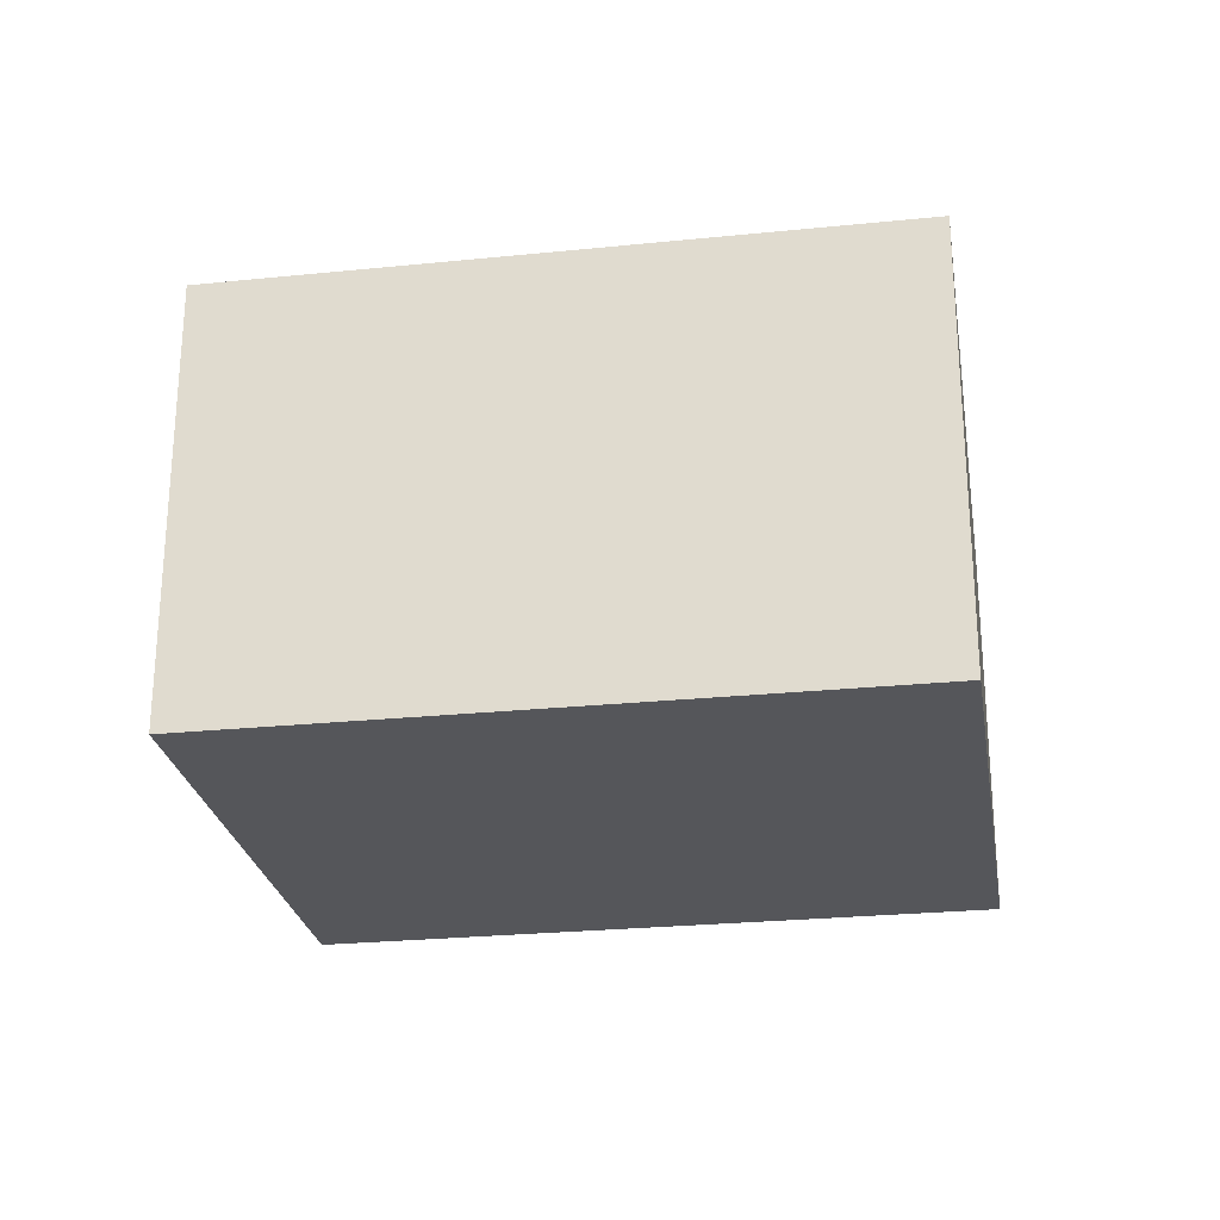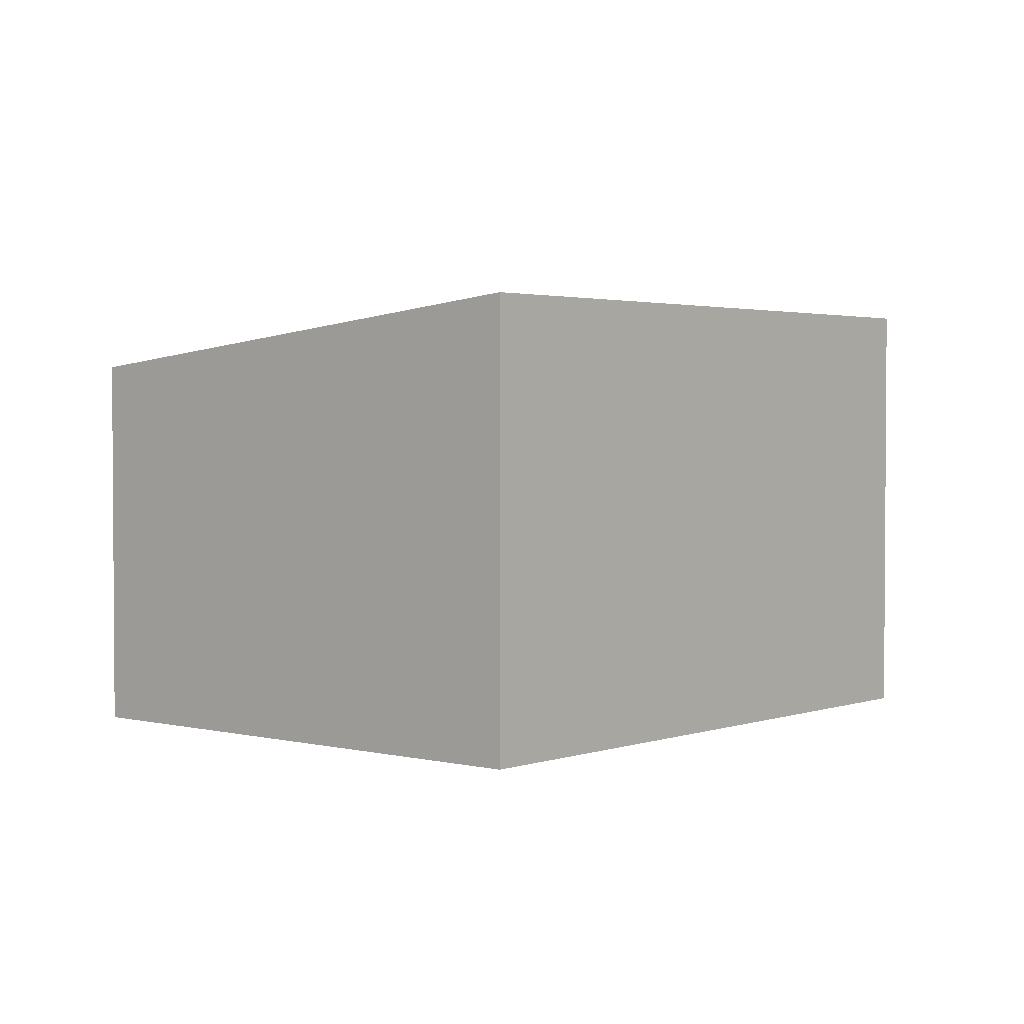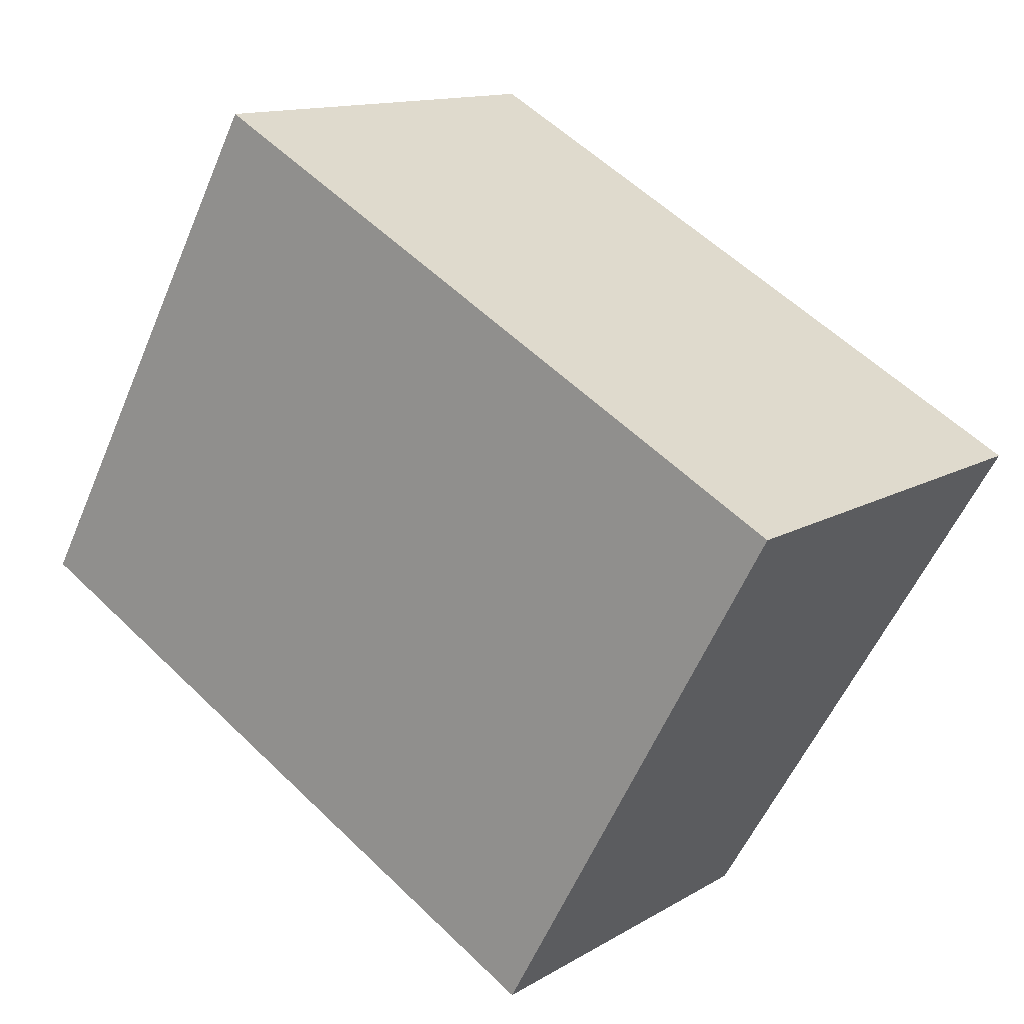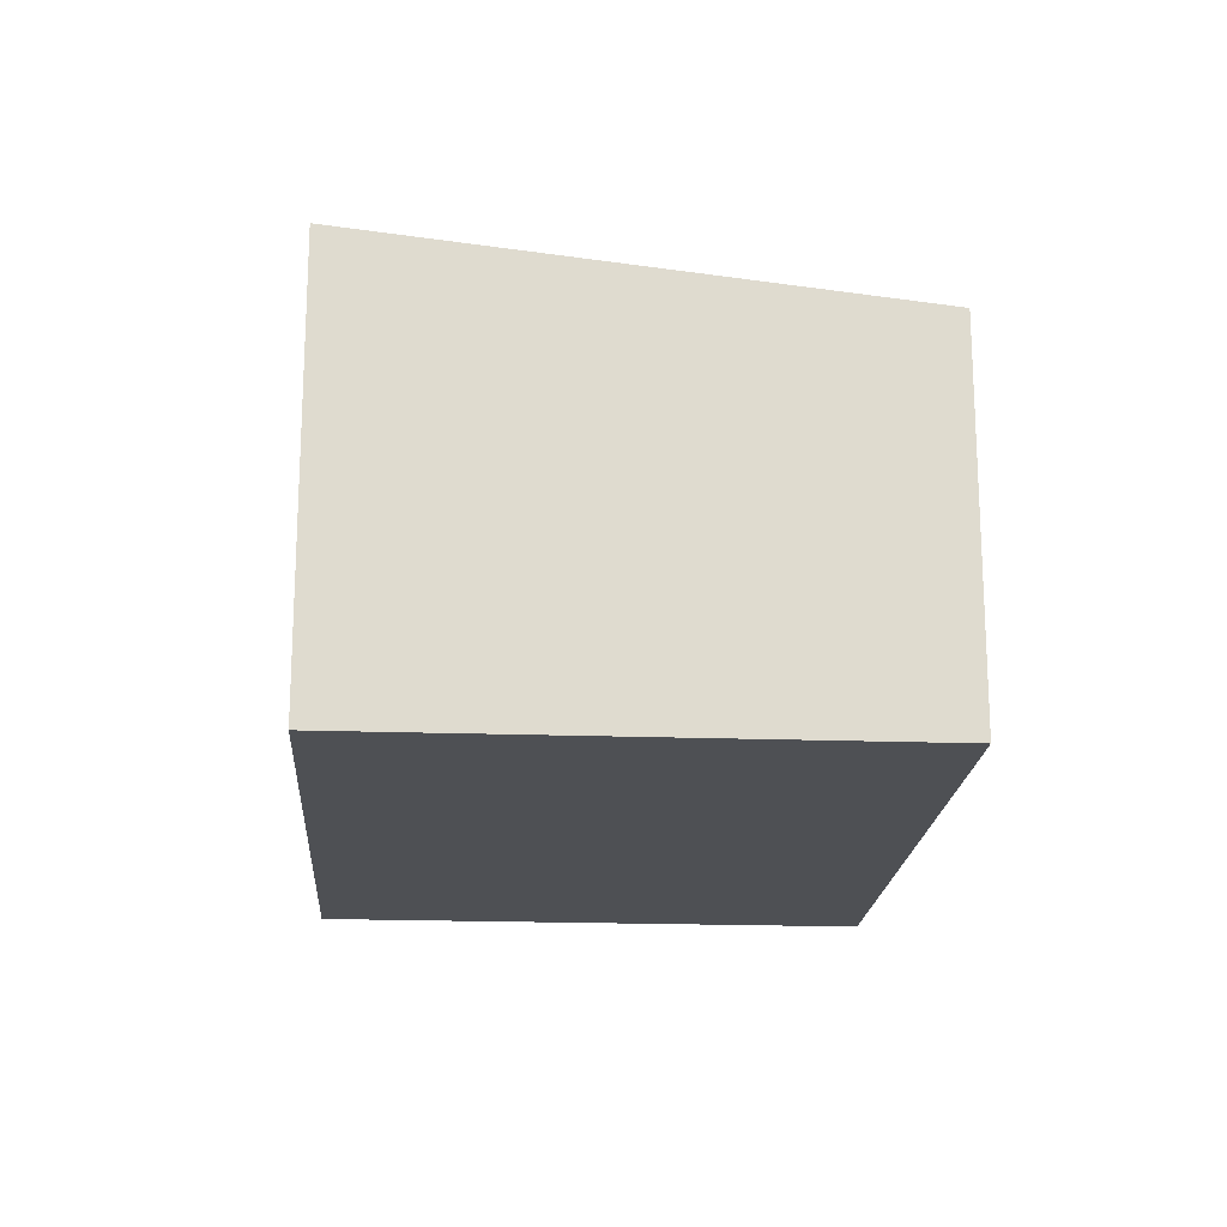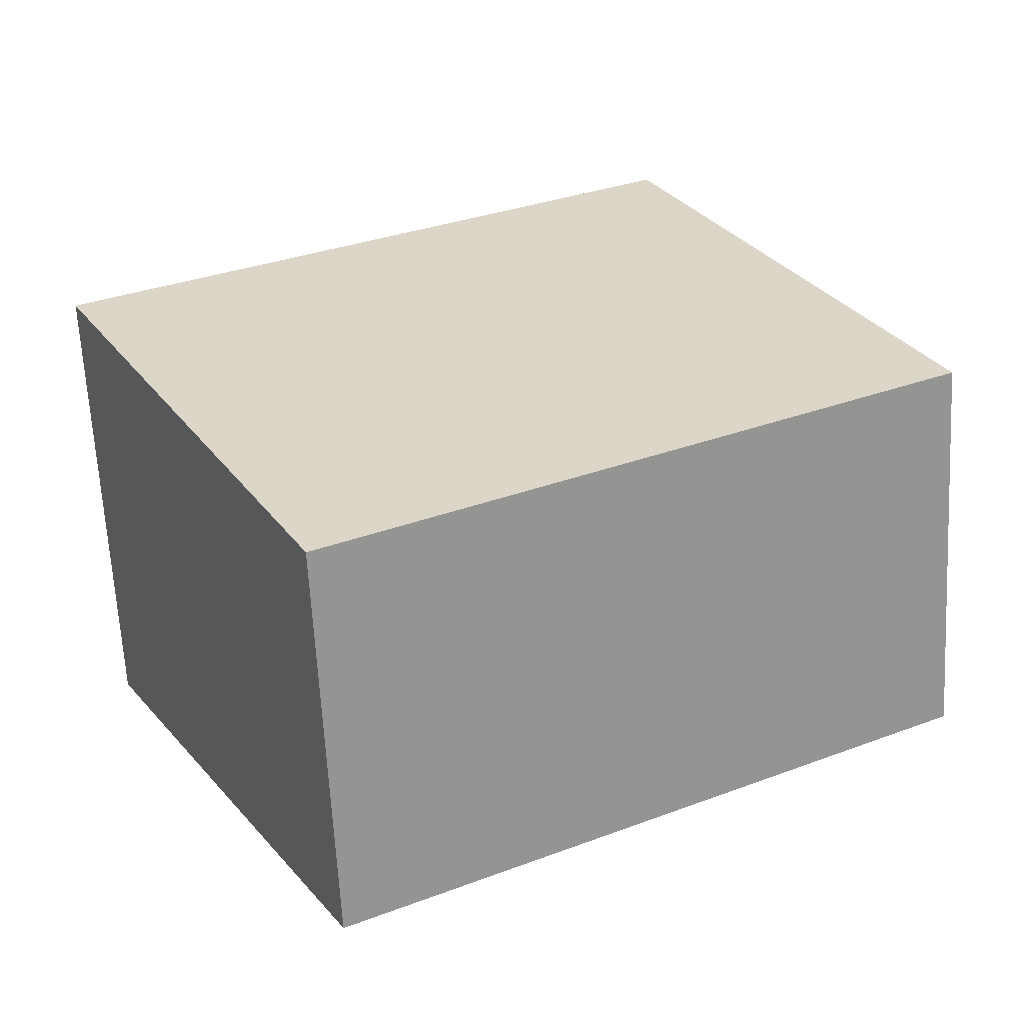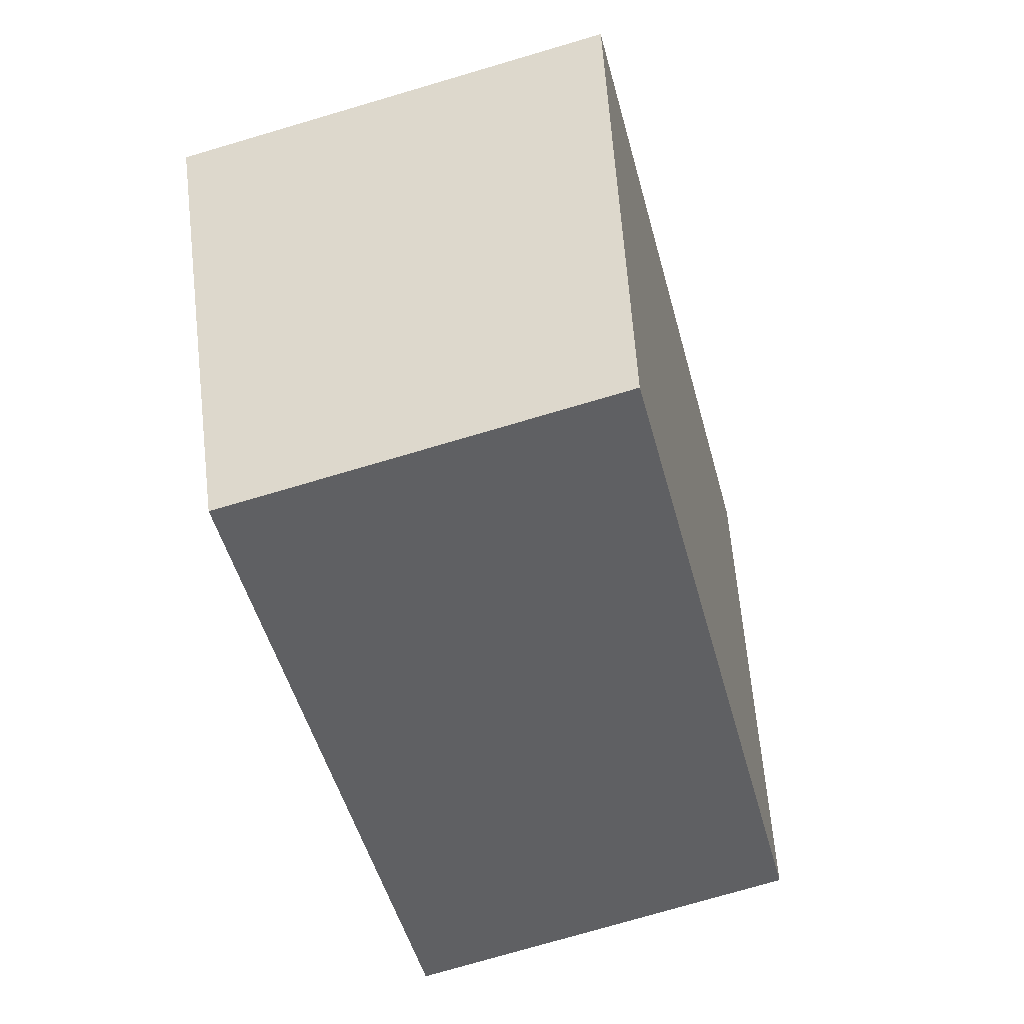
<metadata>
{"format":"obj","ext":"obj","renderer":"f3d","projection":"perspective","resolution":1024,"background":"white","views":[{"elev":-25.8,"azim":38.2,"up":"+Y"},{"elev":2.4,"azim":-20.6,"up":"+Y"},{"elev":13.0,"azim":36.9,"up":"+Z"},{"elev":-19.0,"azim":115.1,"up":"+Y"},{"elev":-65.2,"azim":-176.9,"up":"+Z"},{"elev":-76.7,"azim":106.3,"up":"+Z"}]}
</metadata>
<code>
v  3.653 2.319 -2.022
v  1.635 2.685 2.953
v  5.288 2.685 0.931
v  0 2.319 1.42e-16
v  5.288 -5.701e-17 0.931
v  3.653 1.238e-16 -2.022
v  0 0 0
v  1.635 -1.808e-16 2.953
g defaultobject
f 1 2 3
f 2 1 4
f 5 1 3
f 1 5 6
f 6 4 1
f 4 6 7
f 4 8 2
f 8 4 7
f 8 3 2
f 3 8 5
f 8 6 5
f 6 8 7

</code>
